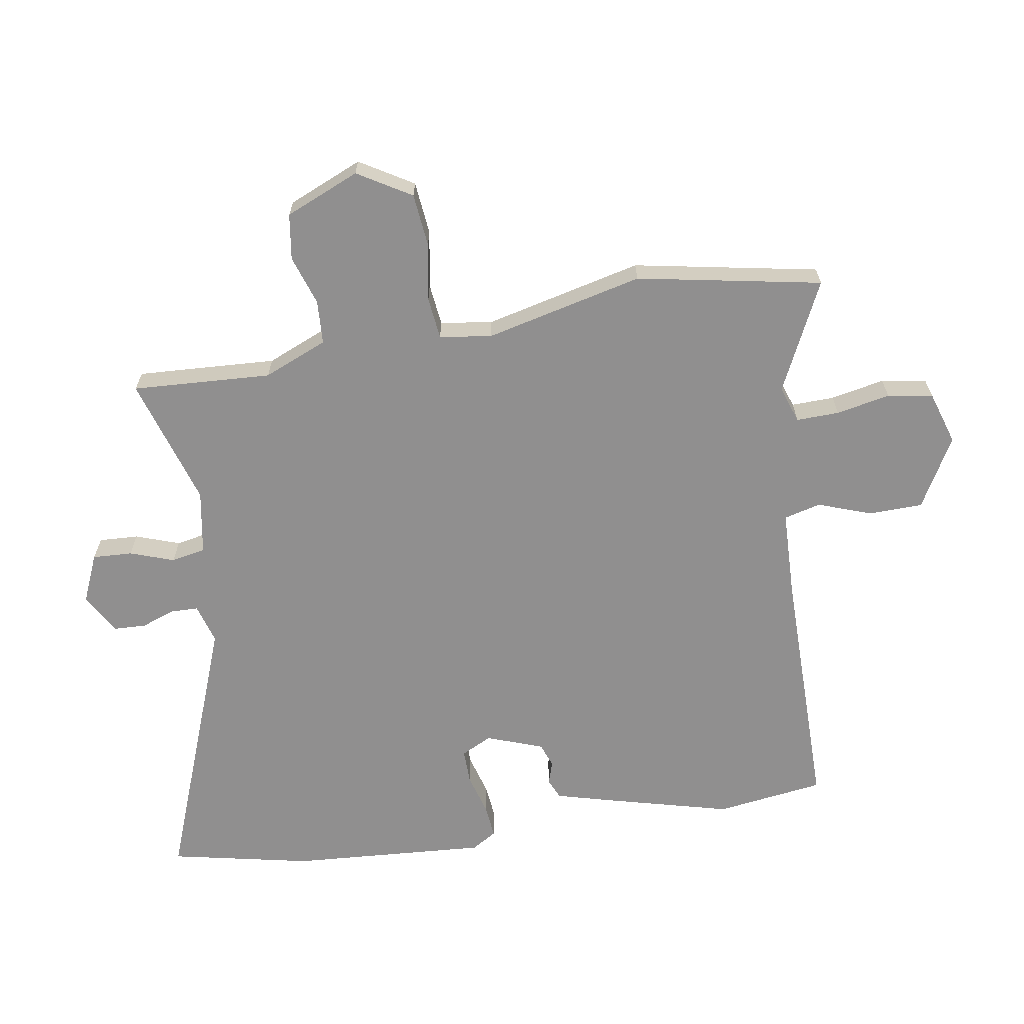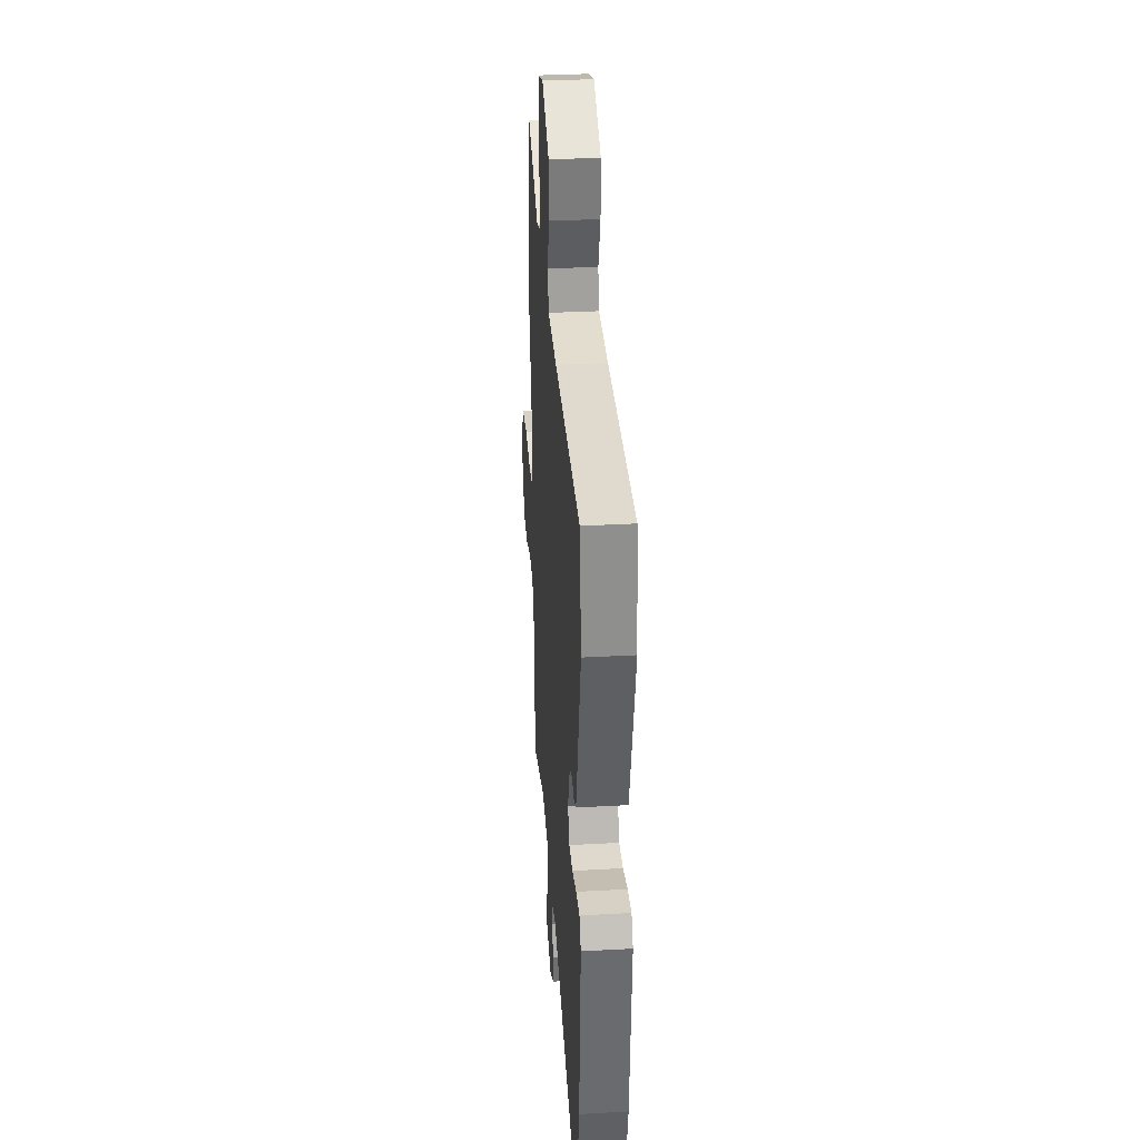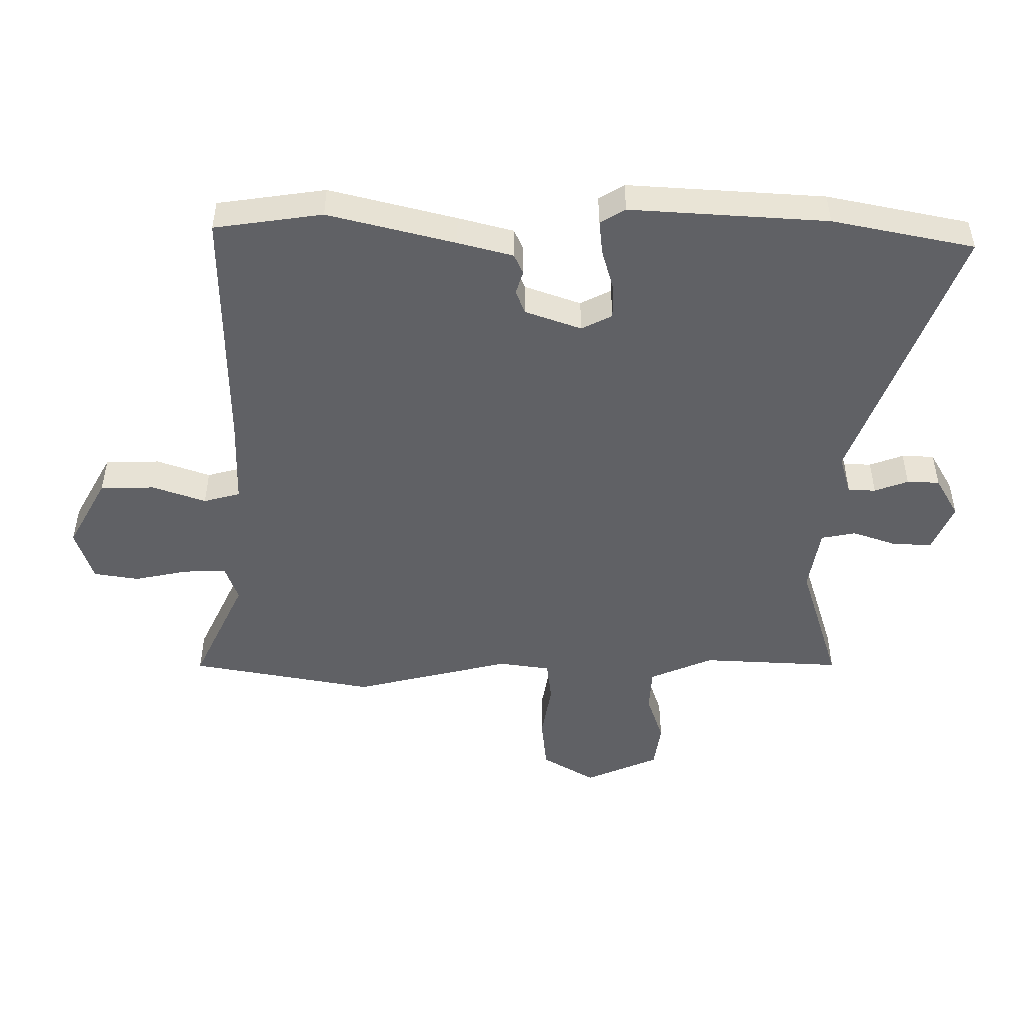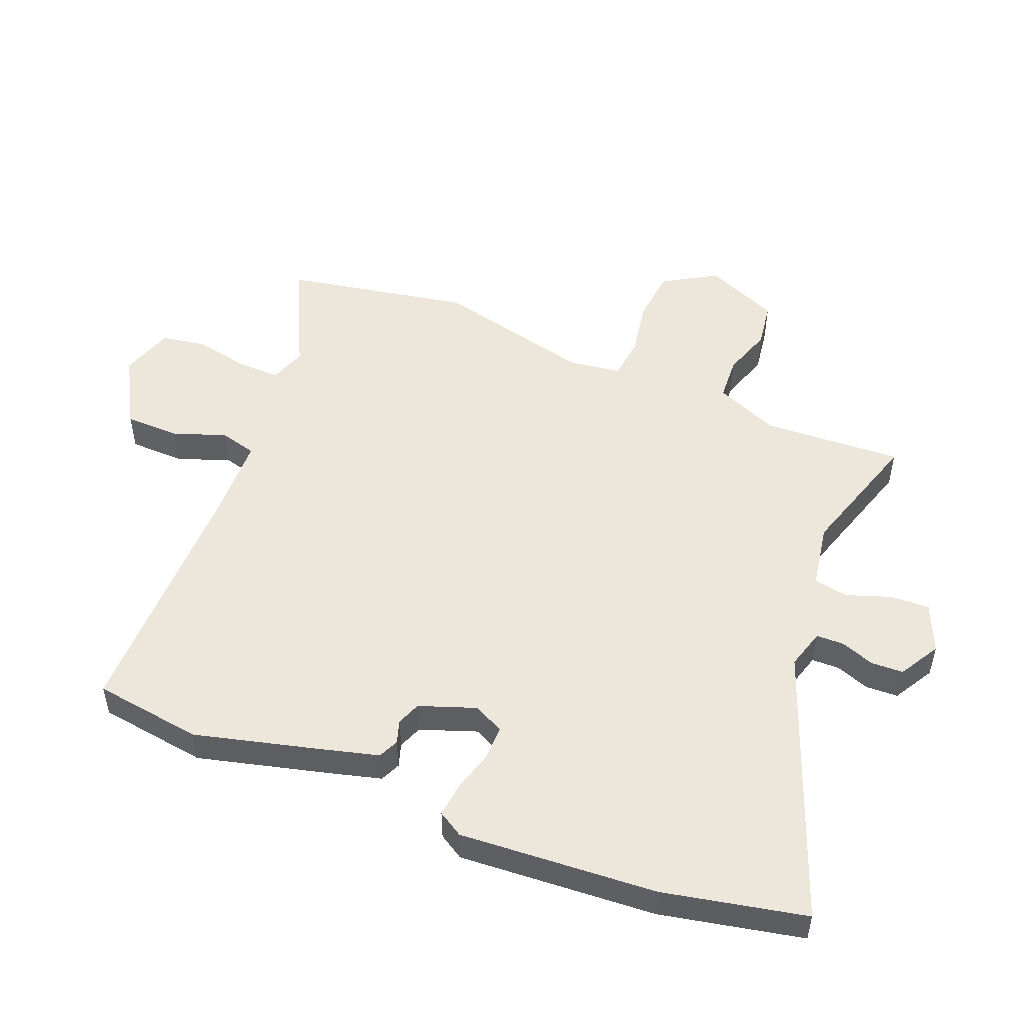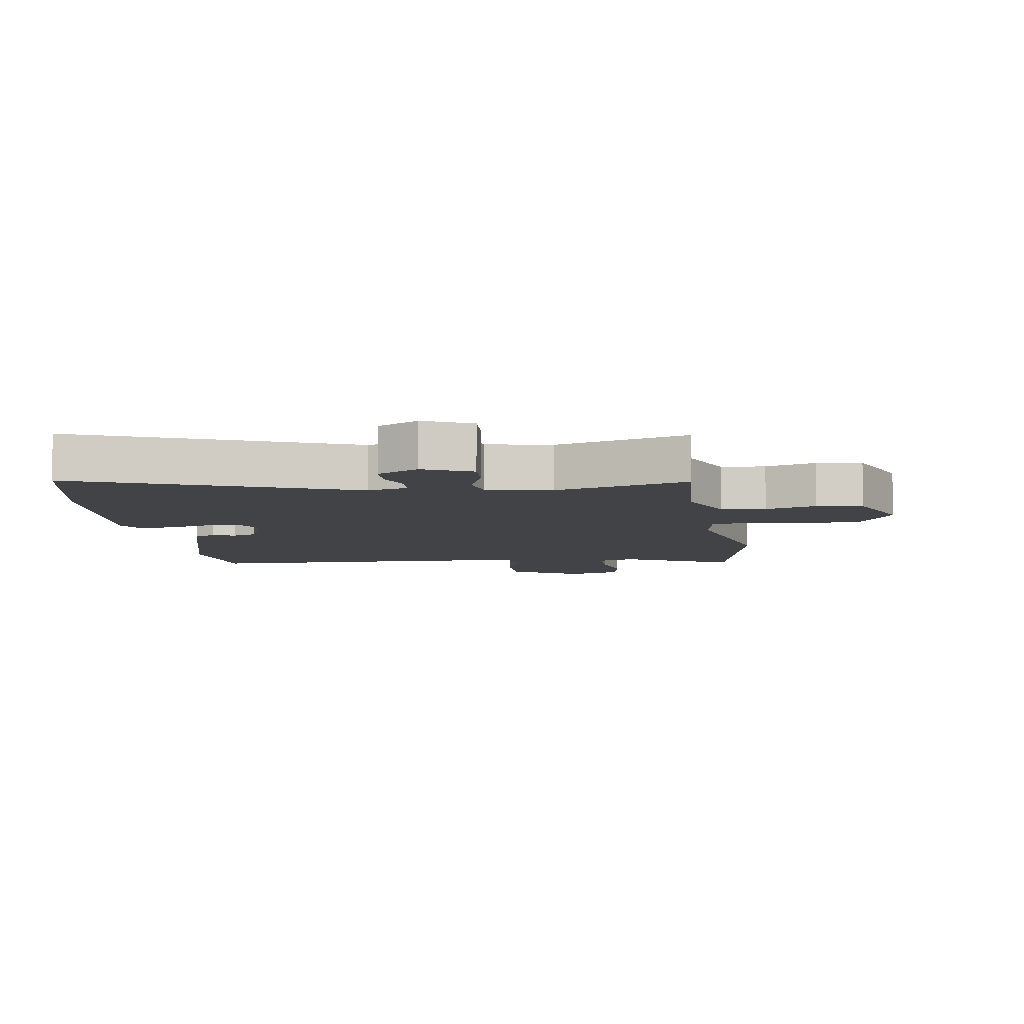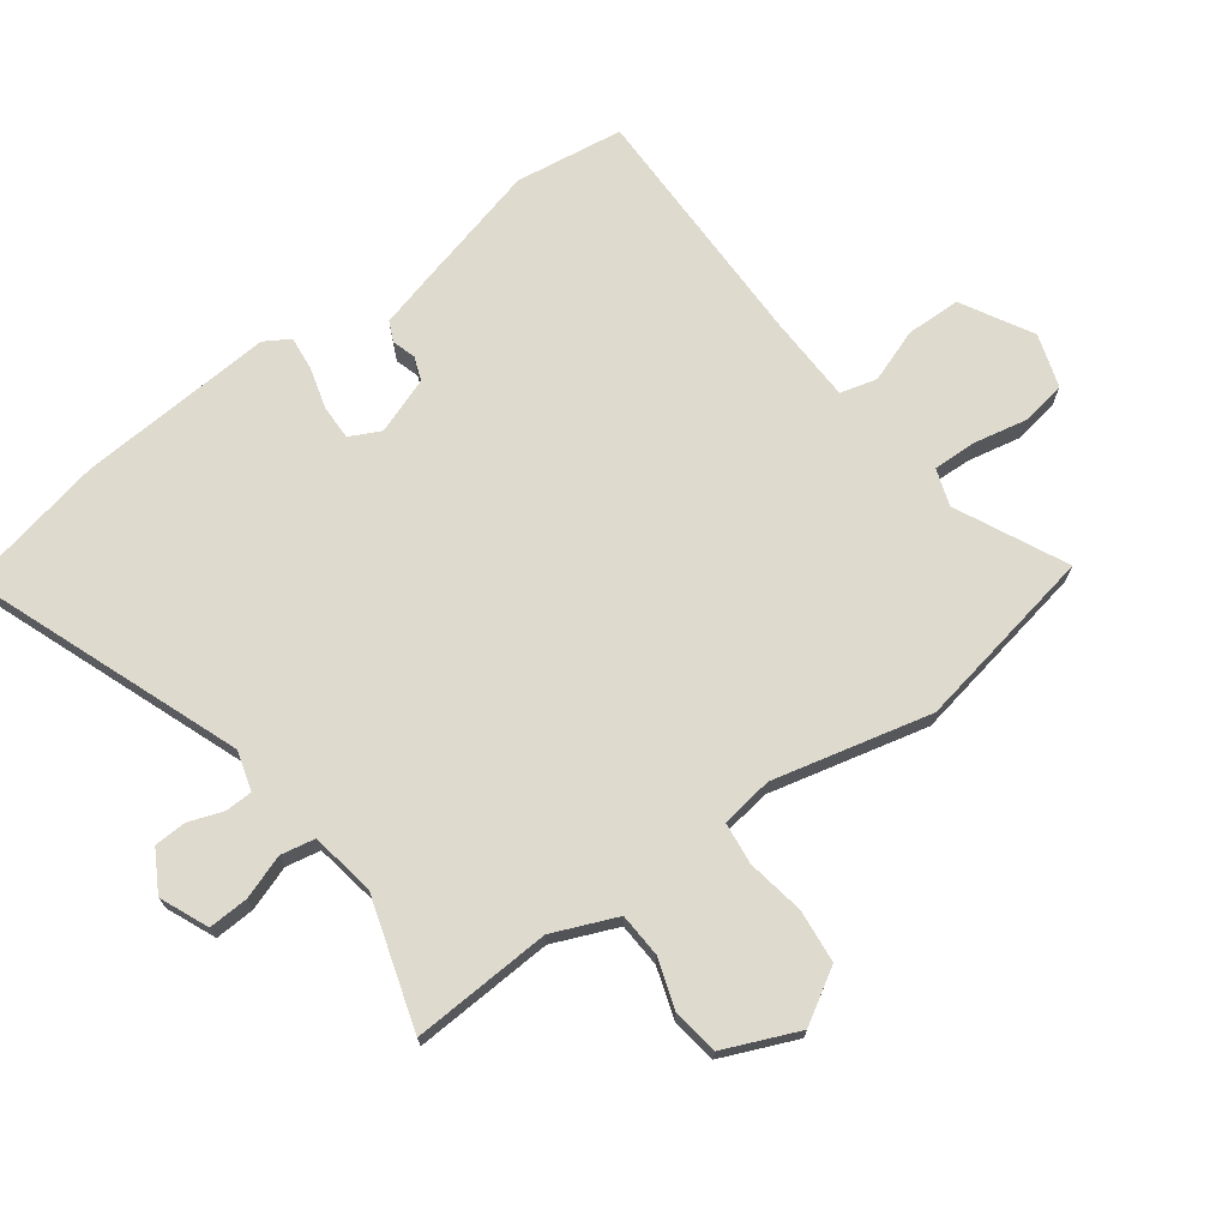
<metadata>
{"format":"obj","ext":"obj","renderer":"f3d","projection":"perspective","resolution":1024,"background":"white","views":[{"elev":-65.4,"azim":-80.9,"up":"+Y"},{"elev":33.2,"azim":85.7,"up":"+Z"},{"elev":-48.8,"azim":89.9,"up":"+Y"},{"elev":51.1,"azim":112.0,"up":"+Y"},{"elev":-7.2,"azim":-172.5,"up":"+Y"},{"elev":71.1,"azim":-126.5,"up":"+Y"}]}
</metadata>
<code>
v 0.497 0.07 0.524
v 0.522 0.07 0.347
v 0.469 0.07 0.14
v 0.445 0.07 0.05
v 0.412 0.07 0.035
v 0.374 0.07 0.047
v 0.335 0.07 0.032
v 0.302 0.07 -0.06
v 0.327 0.07 -0.11
v 0.384 0.07 -0.109
v 0.451 0.07 -0.09
v 0.507 0.07 -0.084
v 0.532 0.07 -0.125
v 0.511 0.07 -0.447
v 0.463 0.07 -0.679
v 0.021 0.07 -0.512
v -0.044 0.07 -0.531
v -0.045 0.07 -0.576
v -0.025 0.07 -0.631
v -0.027 0.07 -0.684
v -0.093 0.07 -0.722
v -0.172 0.07 -0.688
v -0.169 0.07 -0.623
v -0.144 0.07 -0.551
v -0.155 0.07 -0.495
v -0.26 0.07 -0.477
v -0.472 0.07 -0.543
v -0.46 0.07 -0.315
v -0.504 0.07 -0.211
v -0.576 0.07 -0.207
v -0.657 0.07 -0.234
v -0.732 0.07 -0.223
v -0.784 0.07 -0.102
v -0.732 0.07 -0.015
v -0.645 0.07 -0.006
v -0.551 0.07 -0.022
v -0.482 0.07 -0.014
v -0.47 0.07 0.071
v -0.532 0.07 0.329
v -0.476 0.07 0.631
v -0.296 0.07 0.545
v -0.236 0.07 0.566
v -0.238 0.07 0.636
v -0.256 0.07 0.724
v -0.244 0.07 0.798
v -0.157 0.07 0.826
v -0.042 0.07 0.762
v -0.04 0.07 0.673
v -0.071 0.07 0.586
v -0.055 0.07 0.526
v 0.088 0.07 0.522
v 0.497 0 0.524
v 0.522 0 0.347
v 0.469 0 0.14
v 0.445 0 0.05
v 0.412 0 0.035
v 0.374 0 0.047
v 0.335 0 0.032
v 0.302 0 -0.06
v 0.327 0 -0.11
v 0.384 0 -0.109
v 0.451 0 -0.09
v 0.507 0 -0.084
v 0.532 0 -0.125
v 0.511 0 -0.447
v 0.463 0 -0.679
v 0.021 0 -0.512
v -0.044 0 -0.531
v -0.045 0 -0.576
v -0.025 0 -0.631
v -0.027 0 -0.684
v -0.093 0 -0.722
v -0.172 0 -0.688
v -0.169 0 -0.623
v -0.144 0 -0.551
v -0.155 0 -0.495
v -0.26 0 -0.477
v -0.472 0 -0.543
v -0.46 0 -0.315
v -0.504 0 -0.211
v -0.576 0 -0.207
v -0.657 0 -0.234
v -0.732 0 -0.223
v -0.784 0 -0.102
v -0.732 0 -0.015
v -0.645 0 -0.006
v -0.551 0 -0.022
v -0.482 0 -0.014
v -0.47 0 0.071
v -0.532 0 0.329
v -0.476 0 0.631
v -0.296 0 0.545
v -0.236 0 0.566
v -0.238 0 0.636
v -0.256 0 0.724
v -0.244 0 0.798
v -0.157 0 0.826
v -0.042 0 0.762
v -0.04 0 0.673
v -0.071 0 0.586
v -0.055 0 0.526
v 0.088 0 0.522
f 46 47 48 49
f 46 49 50
f 43 44 45 46
f 42 43 46 50
f 41 42 50
f 38 39 40 41
f 37 38 41 50
f 33 34 35 36
f 33 36 37
f 30 31 32 33
f 29 30 33 37
f 28 29 37 50
f 26 27 28 50
f 21 22 23 24
f 21 24 25
f 18 19 20 21
f 17 18 21 25
f 16 17 25
f 13 14 15 16
f 10 11 12 13
f 9 10 13 16
f 8 9 16 25
f 3 4 5 6
f 3 6 7
f 51 1 2 3
f 51 3 7
f 25 26 50 51
f 7 8 25 51
f 100 99 98 97
f 101 100 97
f 97 96 95 94
f 101 97 94 93
f 101 93 92
f 92 91 90 89
f 101 92 89 88
f 87 86 85 84
f 88 87 84
f 84 83 82 81
f 88 84 81 80
f 101 88 80 79
f 101 79 78 77
f 75 74 73 72
f 76 75 72
f 72 71 70 69
f 76 72 69 68
f 76 68 67
f 67 66 65 64
f 64 63 62 61
f 67 64 61 60
f 76 67 60 59
f 57 56 55 54
f 58 57 54
f 54 53 52 102
f 58 54 102
f 102 101 77 76
f 102 76 59 58
f 1 52 53 2
f 2 53 54 3
f 3 54 55 4
f 4 55 56 5
f 5 56 57 6
f 6 57 58 7
f 7 58 59 8
f 8 59 60 9
f 9 60 61 10
f 10 61 62 11
f 11 62 63 12
f 12 63 64 13
f 13 64 65 14
f 14 65 66 15
f 15 66 67 16
f 16 67 68 17
f 17 68 69 18
f 18 69 70 19
f 19 70 71 20
f 20 71 72 21
f 21 72 73 22
f 22 73 74 23
f 23 74 75 24
f 24 75 76 25
f 25 76 77 26
f 26 77 78 27
f 27 78 79 28
f 28 79 80 29
f 29 80 81 30
f 30 81 82 31
f 31 82 83 32
f 32 83 84 33
f 33 84 85 34
f 34 85 86 35
f 35 86 87 36
f 36 87 88 37
f 37 88 89 38
f 38 89 90 39
f 39 90 91 40
f 40 91 92 41
f 41 92 93 42
f 42 93 94 43
f 43 94 95 44
f 44 95 96 45
f 45 96 97 46
f 46 97 98 47
f 47 98 99 48
f 48 99 100 49
f 49 100 101 50
f 50 101 102 51
f 51 102 52 1

</code>
